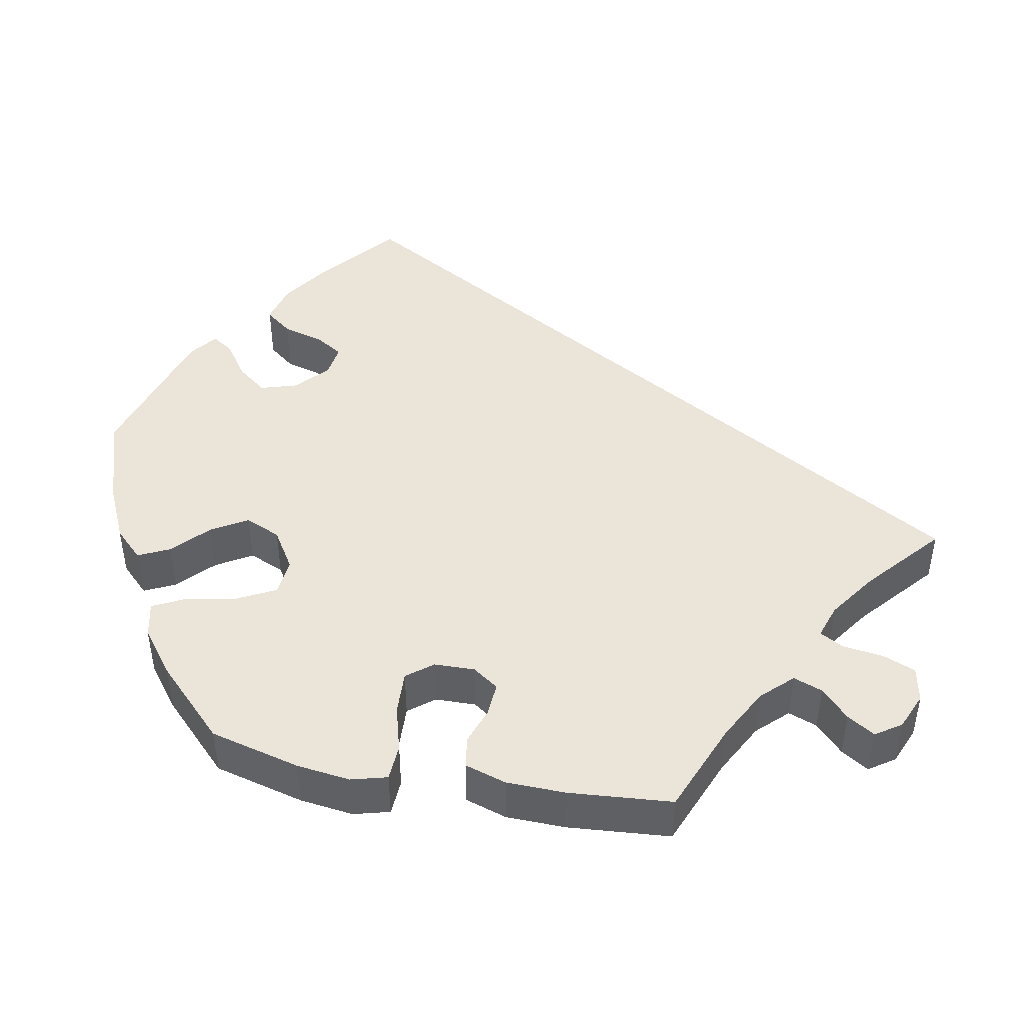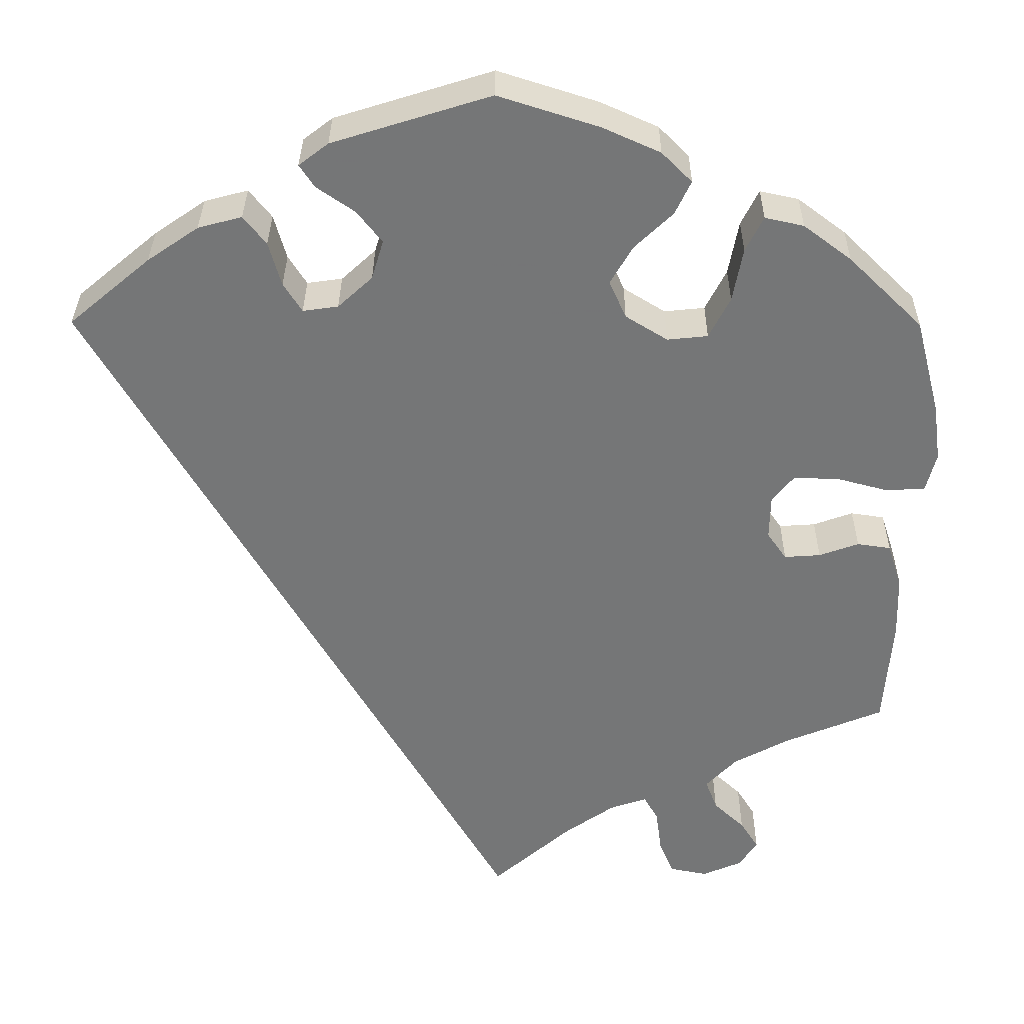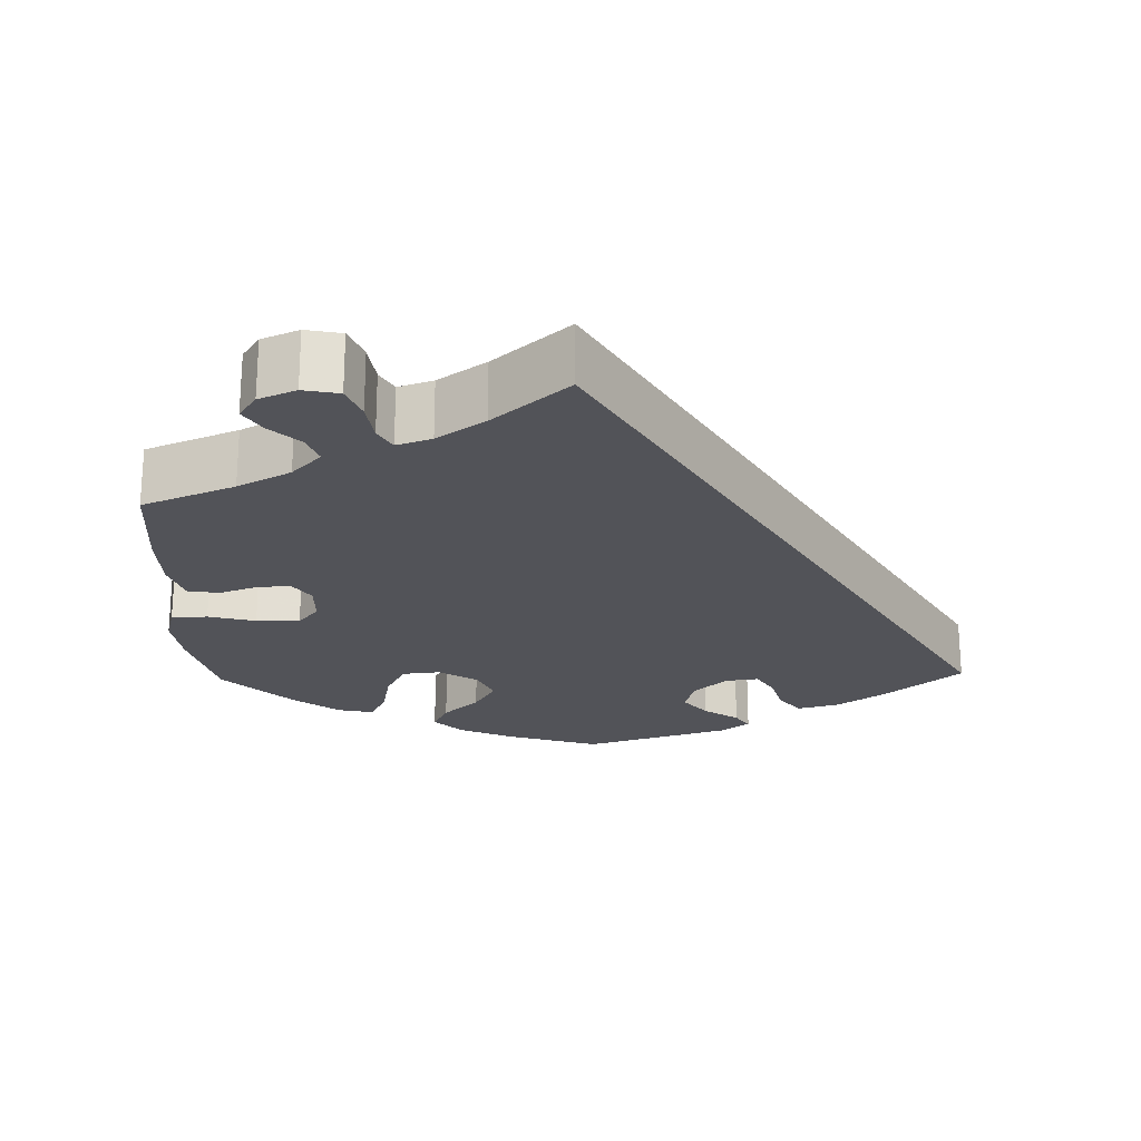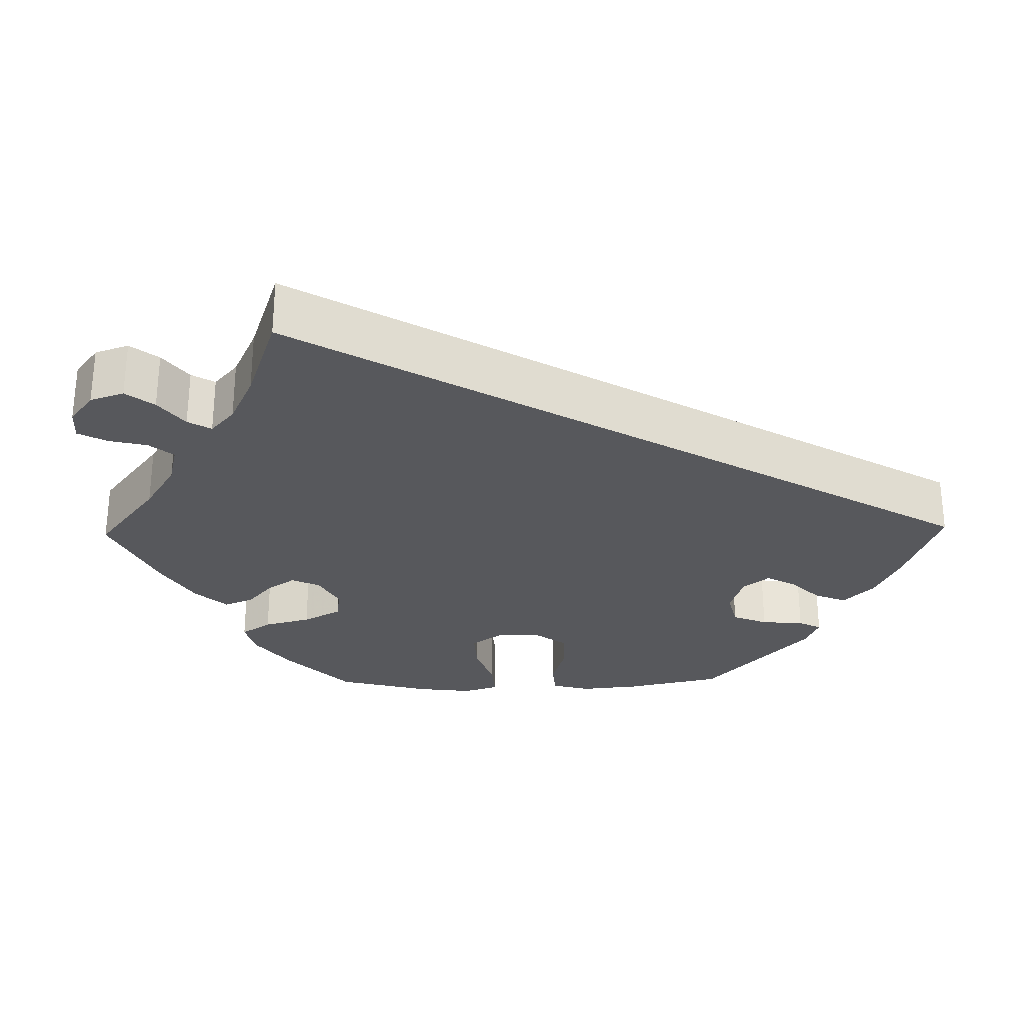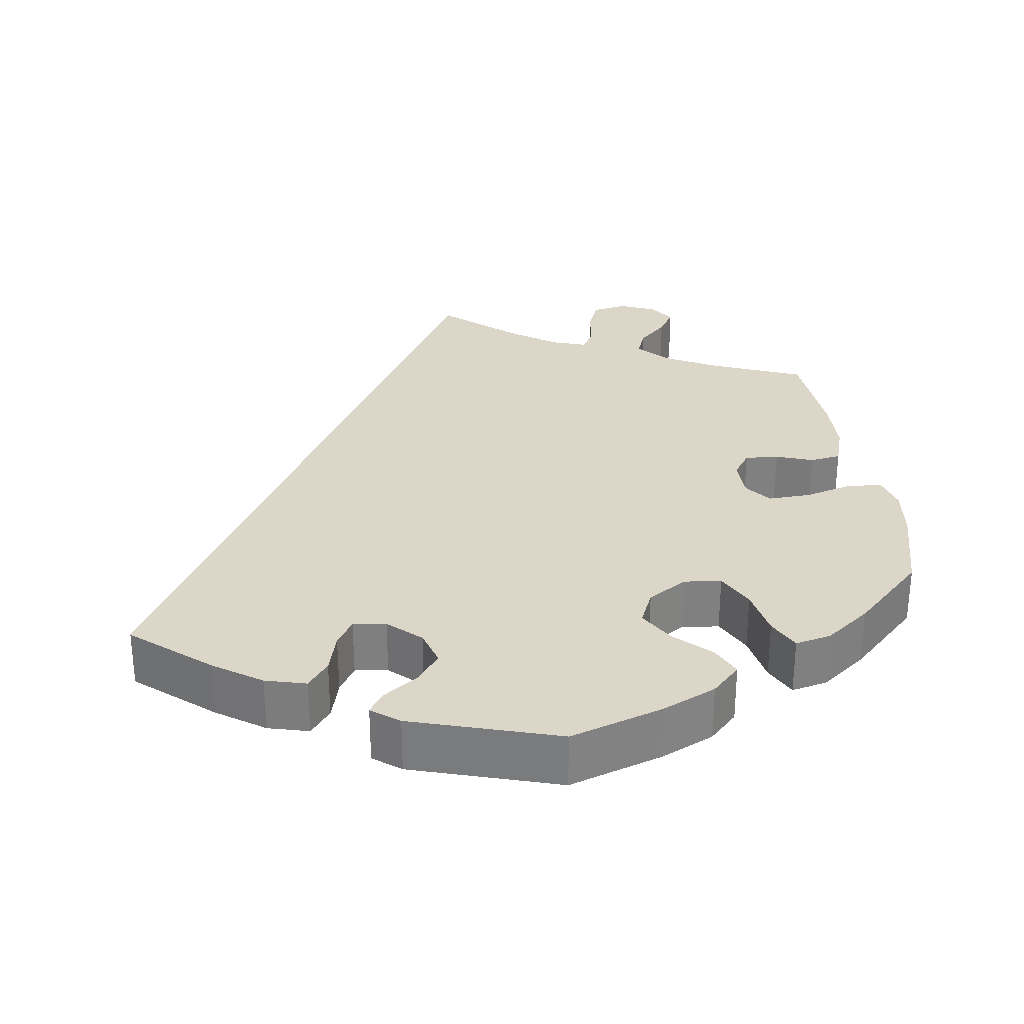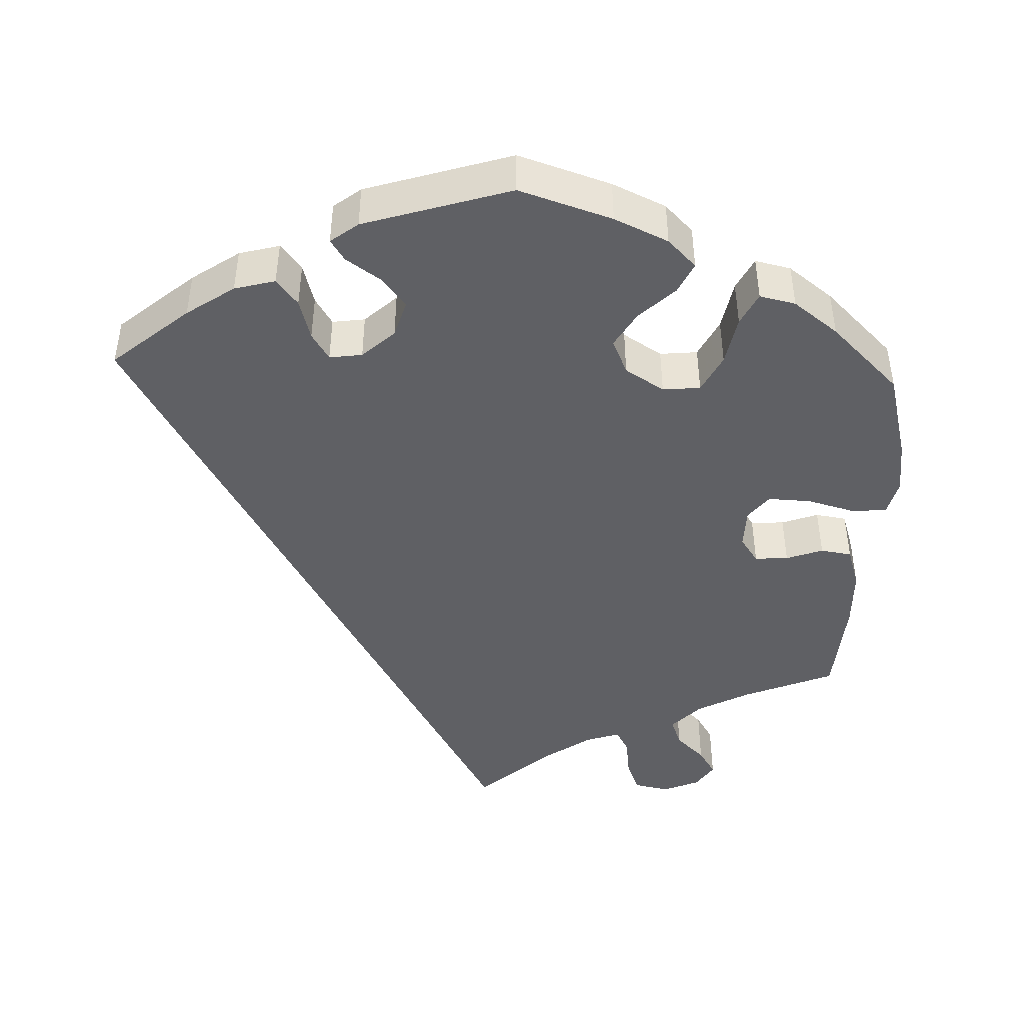
<metadata>
{"format":"obj","ext":"obj","renderer":"f3d","projection":"perspective","resolution":1024,"background":"white","views":[{"elev":45.4,"azim":100.4,"up":"+Y"},{"elev":33.3,"azim":0.4,"up":"+Z"},{"elev":-22.6,"azim":-178.6,"up":"+Y"},{"elev":-28.7,"azim":-148.9,"up":"+Y"},{"elev":30.2,"azim":-8.4,"up":"+Y"},{"elev":-44.8,"azim":-2.4,"up":"+Y"}]}
</metadata>
<code>
v 0.53 0.07 0.174
v 0.539 0.07 0.106
v 0.527 0.07 0.06
v 0.481 0.07 0.057
v 0.421 0.07 0.073
v 0.366 0.07 0.075
v 0.34 0.07 0.042
v 0.339 0.07 -0.01
v 0.362 0.07 -0.043
v 0.405 0.07 -0.04
v 0.452 0.07 -0.023
v 0.492 0.07 -0.029
v 0.509 0.07 -0.082
v 0.511 0.07 -0.158
v 0.501 0.07 -0.289
v 0.384 0.07 -0.337
v 0.317 0.07 -0.373
v 0.28 0.07 -0.412
v 0.294 0.07 -0.449
v 0.331 0.07 -0.484
v 0.353 0.07 -0.519
v 0.331 0.07 -0.552
v 0.284 0.07 -0.572
v 0.239 0.07 -0.563
v 0.222 0.07 -0.521
v 0.215 0.07 -0.469
v 0.198 0.07 -0.439
v 0.154 0.07 -0.454
v 0.094 0.07 -0.496
v 0 0.07 -0.578
v -0.501 0.07 0.289
v -0.404 0.07 0.371
v -0.343 0.07 0.413
v -0.291 0.07 0.427
v -0.264 0.07 0.393
v -0.249 0.07 0.34
v -0.227 0.07 0.305
v -0.185 0.07 0.311
v -0.144 0.07 0.349
v -0.13 0.07 0.396
v -0.16 0.07 0.434
v -0.205 0.07 0.465
v -0.223 0.07 0.492
v -0.188 0.07 0.519
v 0 0.07 0.578
v 0.119 0.07 0.54
v 0.188 0.07 0.509
v 0.224 0.07 0.473
v 0.205 0.07 0.433
v 0.16 0.07 0.39
v 0.133 0.07 0.344
v 0.153 0.07 0.299
v 0.203 0.07 0.268
v 0.251 0.07 0.273
v 0.276 0.07 0.322
v 0.288 0.07 0.386
v 0.309 0.07 0.428
v 0.355 0.07 0.418
v 0.412 0.07 0.375
v 0.5 0.07 0.289
v 0.53 0 0.174
v 0.539 0 0.106
v 0.527 0 0.06
v 0.481 0 0.057
v 0.421 0 0.073
v 0.366 0 0.075
v 0.34 0 0.042
v 0.339 0 -0.01
v 0.362 0 -0.043
v 0.405 0 -0.04
v 0.452 0 -0.023
v 0.492 0 -0.029
v 0.509 0 -0.082
v 0.511 0 -0.158
v 0.501 0 -0.289
v 0.384 0 -0.337
v 0.317 0 -0.373
v 0.28 0 -0.412
v 0.294 0 -0.449
v 0.331 0 -0.484
v 0.353 0 -0.519
v 0.331 0 -0.552
v 0.284 0 -0.572
v 0.239 0 -0.563
v 0.222 0 -0.521
v 0.215 0 -0.469
v 0.198 0 -0.439
v 0.154 0 -0.454
v 0.094 0 -0.496
v 0 0 -0.578
v -0.501 0 0.289
v -0.404 0 0.371
v -0.343 0 0.413
v -0.291 0 0.427
v -0.264 0 0.393
v -0.249 0 0.34
v -0.227 0 0.305
v -0.185 0 0.311
v -0.144 0 0.349
v -0.13 0 0.396
v -0.16 0 0.434
v -0.205 0 0.465
v -0.223 0 0.492
v -0.188 0 0.519
v 0 0 0.578
v 0.119 0 0.54
v 0.188 0 0.509
v 0.224 0 0.473
v 0.205 0 0.433
v 0.16 0 0.39
v 0.133 0 0.344
v 0.153 0 0.299
v 0.203 0 0.268
v 0.251 0 0.273
v 0.276 0 0.322
v 0.288 0 0.386
v 0.309 0 0.428
v 0.355 0 0.418
v 0.412 0 0.375
v 0.5 0 0.289
f 55 56 57 58
f 54 55 58 59
f 47 48 49 50
f 47 50 51
f 46 47 51
f 45 46 51
f 44 45 51 52
f 41 42 43 44
f 40 41 44 52
f 33 34 35 36
f 33 36 37
f 32 33 37
f 29 30 31 32
f 28 29 32 37
f 27 28 37 38
f 23 24 25 26
f 19 20 21 22
f 18 19 22 23
f 13 14 15 16
f 13 16 17
f 10 11 12 13
f 9 10 13 17
f 8 9 17 18
f 2 3 4 5
f 2 5 6
f 1 2 6
f 54 59 60 1
f 39 40 52 53
f 27 38 39 53
f 18 23 26 27
f 7 8 18 27
f 7 27 53 54
f 54 1 6
f 6 7 54
f 118 117 116 115
f 119 118 115 114
f 110 109 108 107
f 111 110 107
f 111 107 106
f 111 106 105
f 112 111 105 104
f 104 103 102 101
f 112 104 101 100
f 96 95 94 93
f 97 96 93
f 97 93 92
f 92 91 90 89
f 97 92 89 88
f 98 97 88 87
f 86 85 84 83
f 82 81 80 79
f 83 82 79 78
f 76 75 74 73
f 77 76 73
f 73 72 71 70
f 77 73 70 69
f 78 77 69 68
f 65 64 63 62
f 66 65 62
f 66 62 61
f 61 120 119 114
f 113 112 100 99
f 113 99 98 87
f 87 86 83 78
f 87 78 68 67
f 114 113 87 67
f 66 61 114
f 114 67 66
f 1 61 62 2
f 2 62 63 3
f 3 63 64 4
f 4 64 65 5
f 5 65 66 6
f 6 66 67 7
f 7 67 68 8
f 8 68 69 9
f 9 69 70 10
f 10 70 71 11
f 11 71 72 12
f 12 72 73 13
f 13 73 74 14
f 14 74 75 15
f 15 75 76 16
f 16 76 77 17
f 17 77 78 18
f 18 78 79 19
f 19 79 80 20
f 20 80 81 21
f 21 81 82 22
f 22 82 83 23
f 23 83 84 24
f 24 84 85 25
f 25 85 86 26
f 26 86 87 27
f 27 87 88 28
f 28 88 89 29
f 29 89 90 30
f 30 90 91 31
f 31 91 92 32
f 32 92 93 33
f 33 93 94 34
f 34 94 95 35
f 35 95 96 36
f 36 96 97 37
f 37 97 98 38
f 38 98 99 39
f 39 99 100 40
f 40 100 101 41
f 41 101 102 42
f 42 102 103 43
f 43 103 104 44
f 44 104 105 45
f 45 105 106 46
f 46 106 107 47
f 47 107 108 48
f 48 108 109 49
f 49 109 110 50
f 50 110 111 51
f 51 111 112 52
f 52 112 113 53
f 53 113 114 54
f 54 114 115 55
f 55 115 116 56
f 56 116 117 57
f 57 117 118 58
f 58 118 119 59
f 59 119 120 60
f 60 120 61 1

</code>
